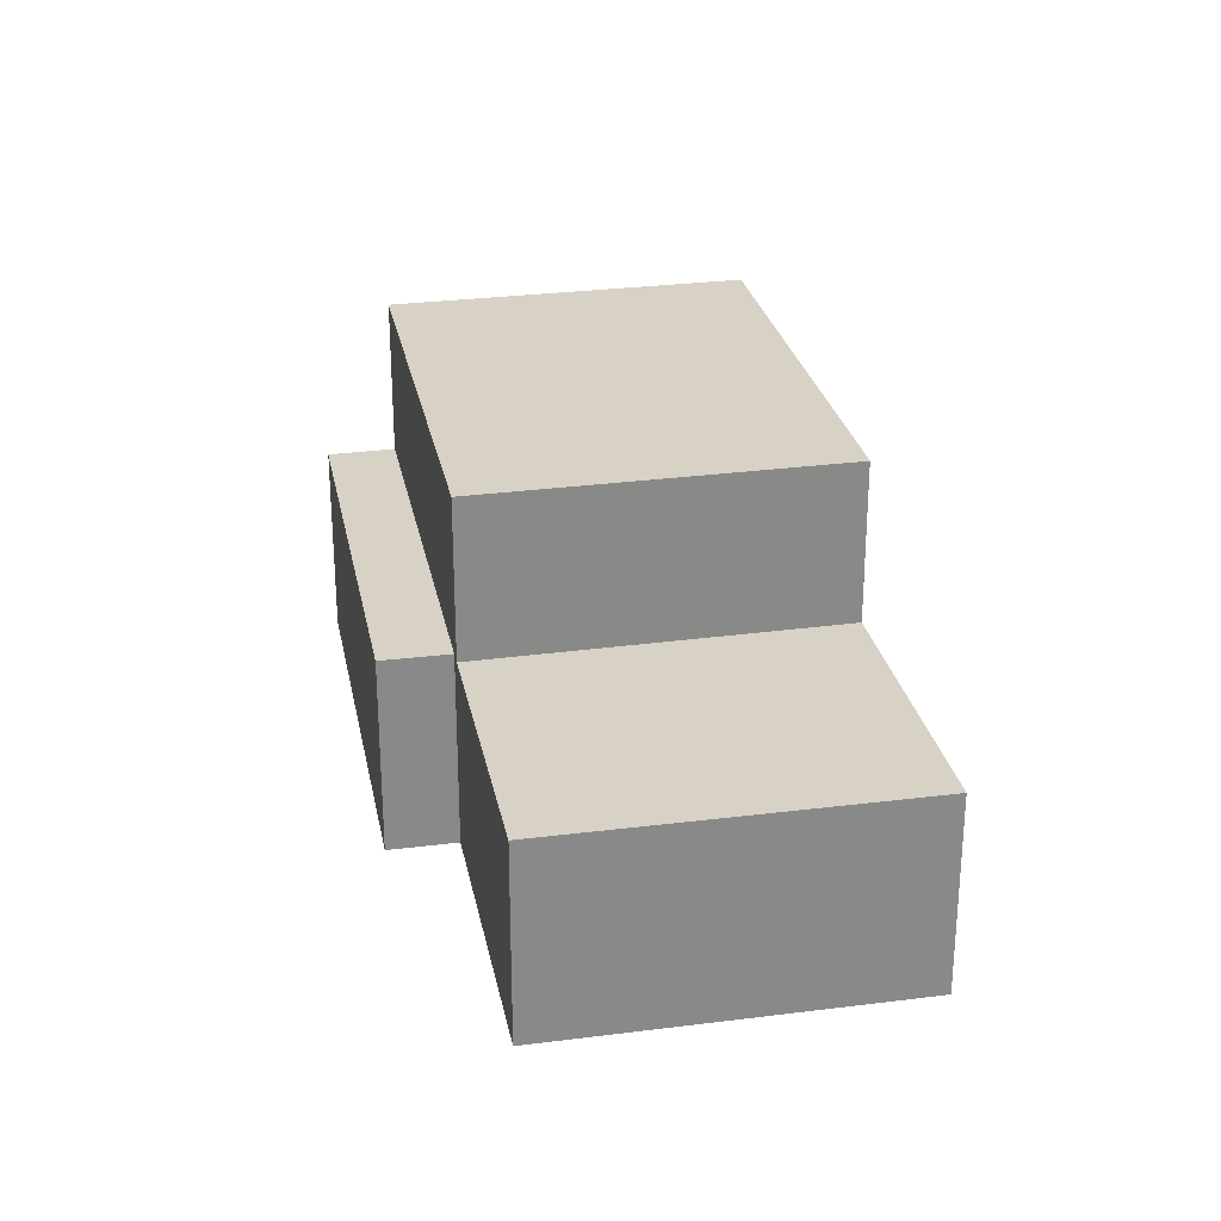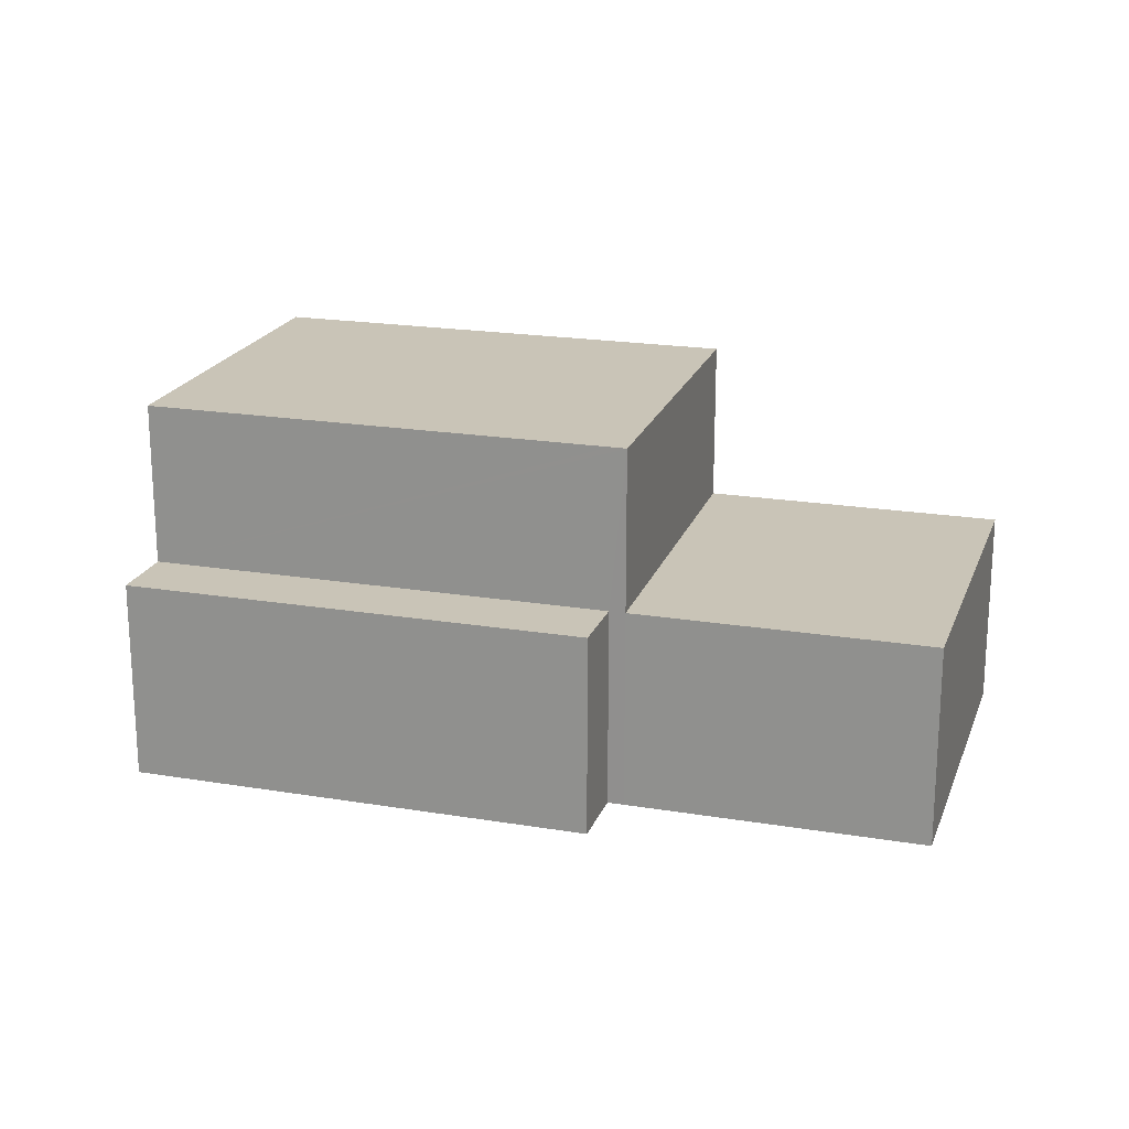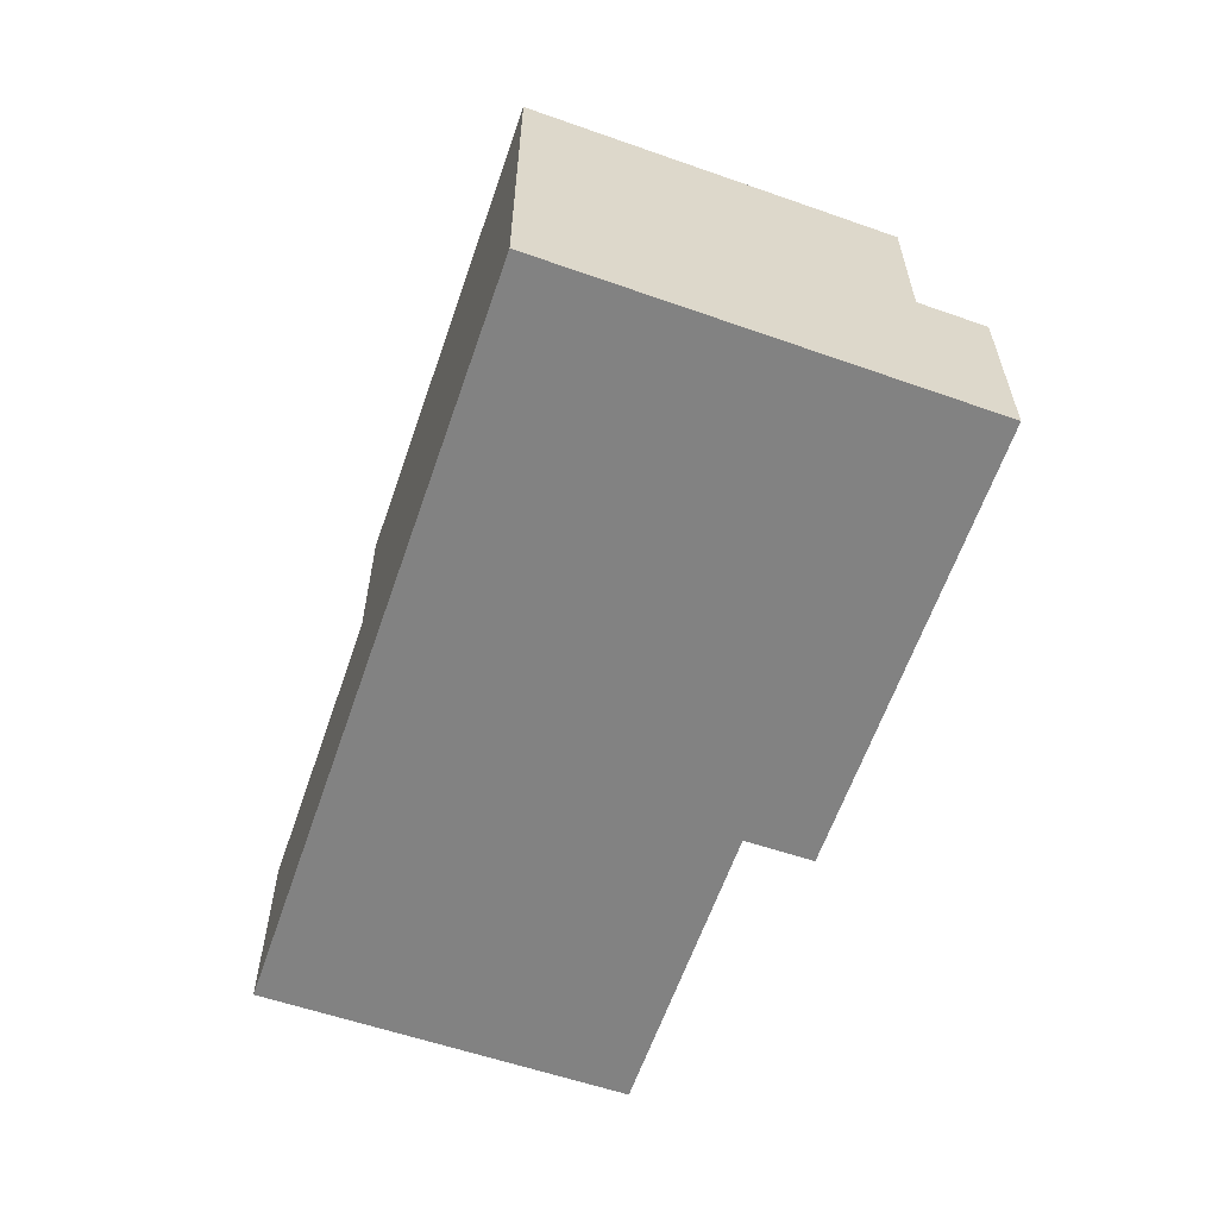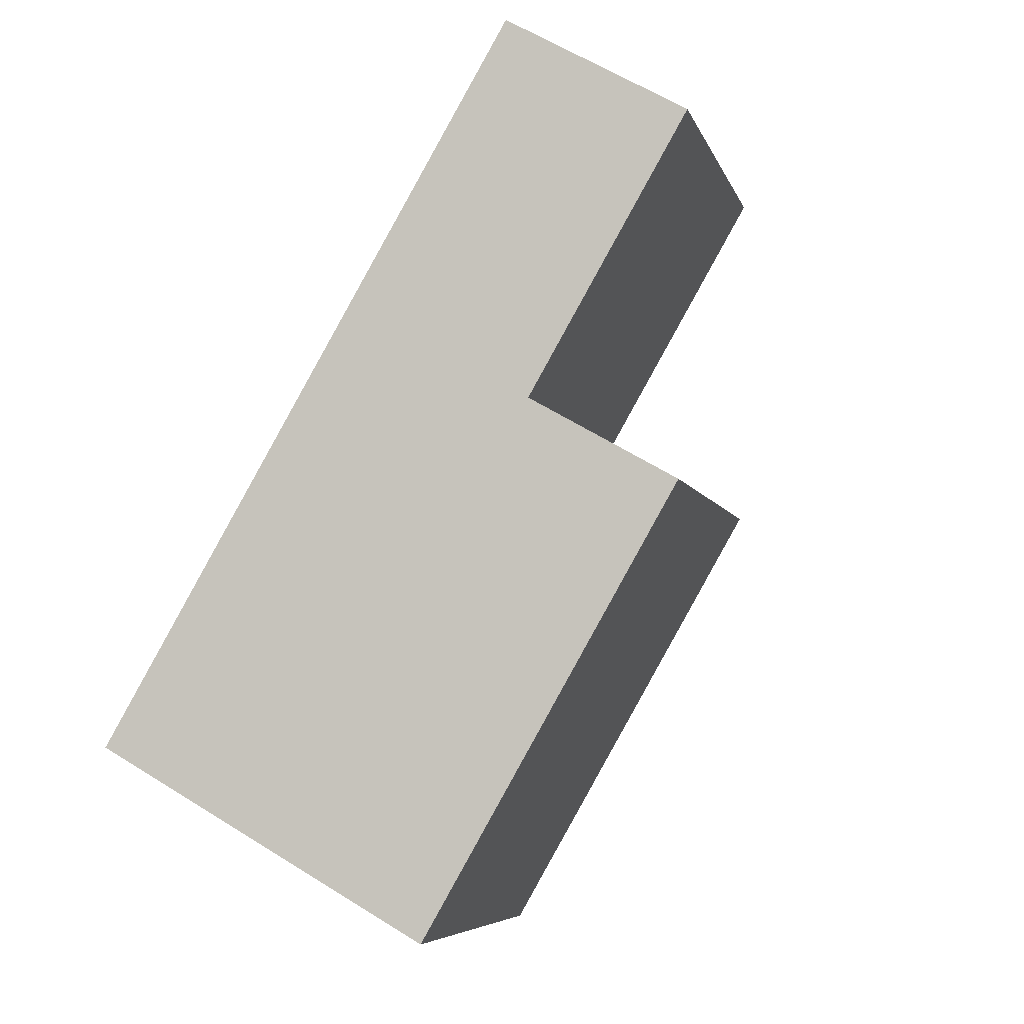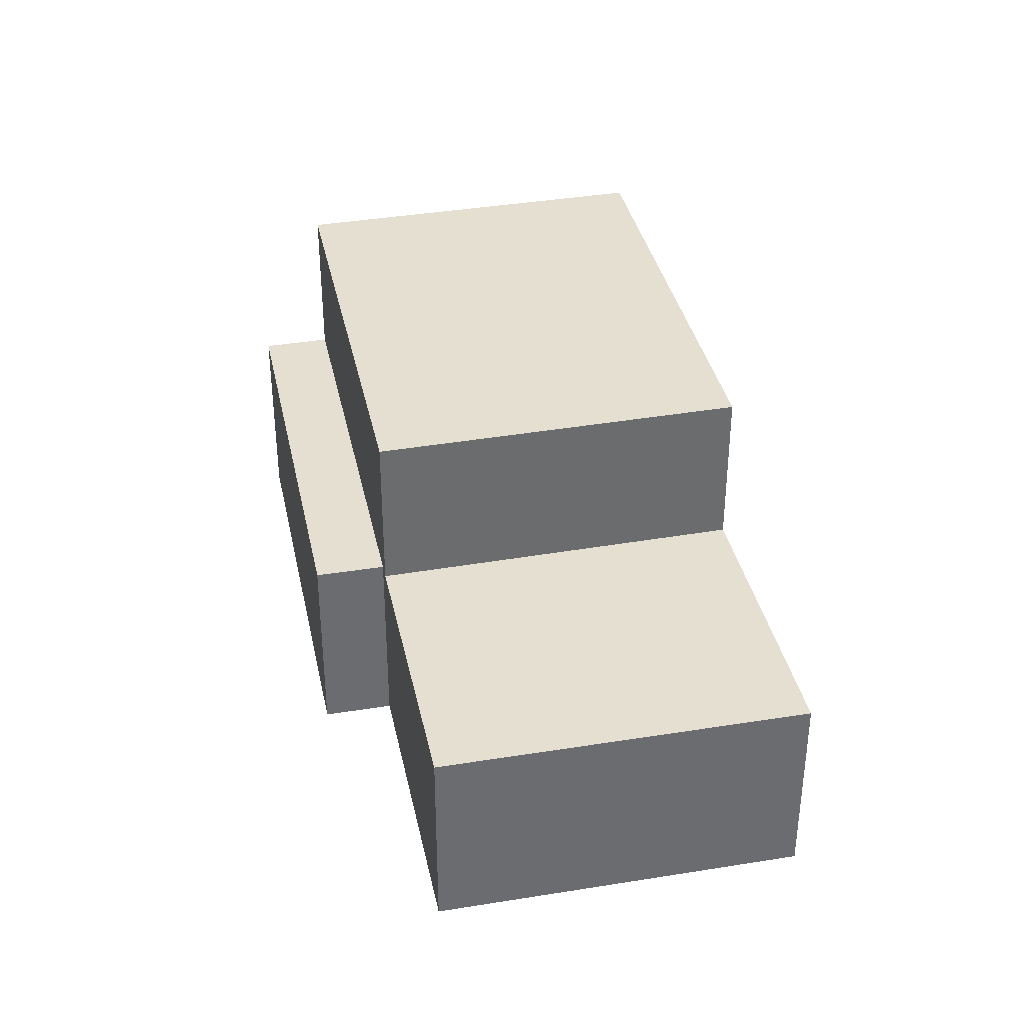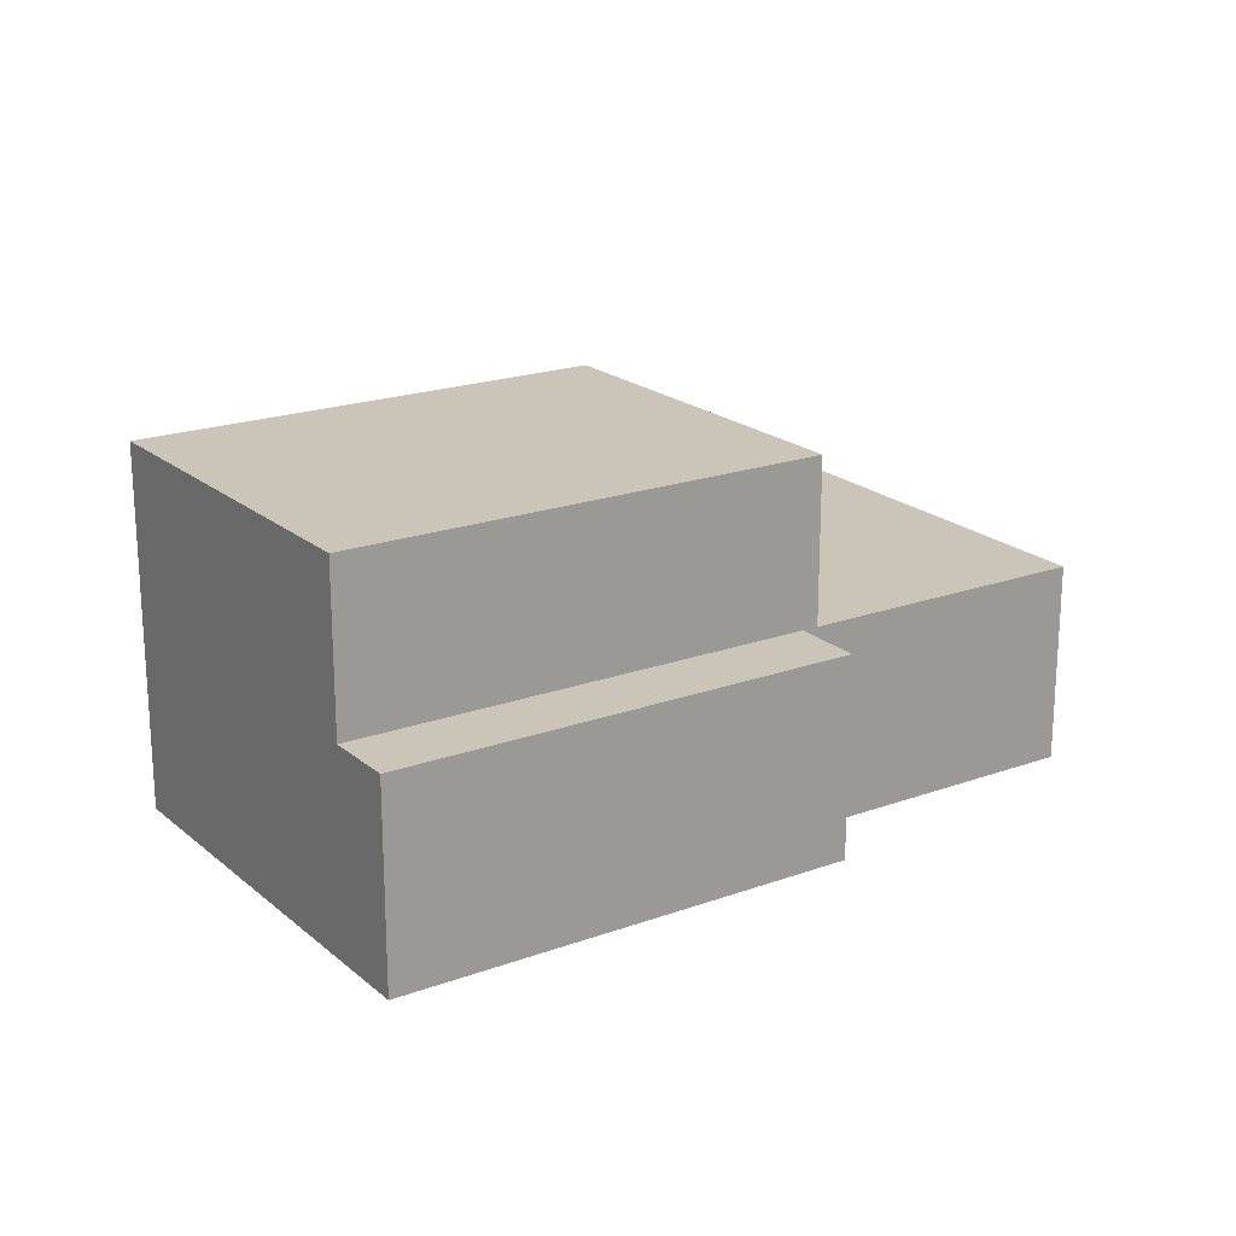
<metadata>
{"format":"obj","ext":"obj","renderer":"f3d","projection":"perspective","resolution":1024,"background":"white","views":[{"elev":27.2,"azim":-74.8,"up":"+Y"},{"elev":20.0,"azim":-136.8,"up":"+Y"},{"elev":-60.7,"azim":97.2,"up":"+Y"},{"elev":60.8,"azim":122.6,"up":"+Z"},{"elev":36.7,"azim":-75.6,"up":"+Y"},{"elev":20.4,"azim":172.7,"up":"+Y"}]}
</metadata>
<code>
v  14.33 5.92 -0.186
v  4.396 5.92 -2.16
v  7.193 5.92 3.32
v  4.637 5.92 -2.278
v  11.53 5.92 -5.665
v  7.193 -2.033e-16 3.32
v  2.712 3.27 5.521
v  2.712 -3.381e-16 5.521
v  7.193 3.27 3.32
v  14.33 1.139e-17 -0.186
v  4.126 3.27 -3.318
v  11.01 4.101e-16 -6.697
v  4.126 2.032e-16 -3.318
v  11.01 3.27 -6.697
v  0 0 0
v  0 3.27 2.002e-16
v  4.396 1.323e-16 -2.16
v  4.396 3.27 -2.16
v  4.637 1.395e-16 -2.278
v  4.637 3.27 -2.278
v  11.53 3.27 -5.665
v  11.53 3.469e-16 -5.665
g defaultobject
f 1 2 3
f 2 1 4
f 4 1 5
f 6 7 8
f 7 6 9
f 9 6 10
f 9 10 3
f 3 10 1
f 11 12 13
f 12 11 14
f 7 15 8
f 15 7 16
f 16 17 15
f 17 16 18
f 17 18 19
f 19 18 20
f 20 18 2
f 20 2 21
f 21 2 4
f 21 4 5
f 20 13 19
f 13 20 11
f 6 22 10
f 22 6 8
f 22 8 15
f 22 15 19
f 19 15 17
f 19 12 22
f 12 19 13
f 20 14 11
f 14 20 21
f 3 18 9
f 18 3 2
f 7 18 16
f 18 7 9
f 10 5 1
f 5 10 21
f 21 10 22
f 21 22 14
f 14 22 12

</code>
